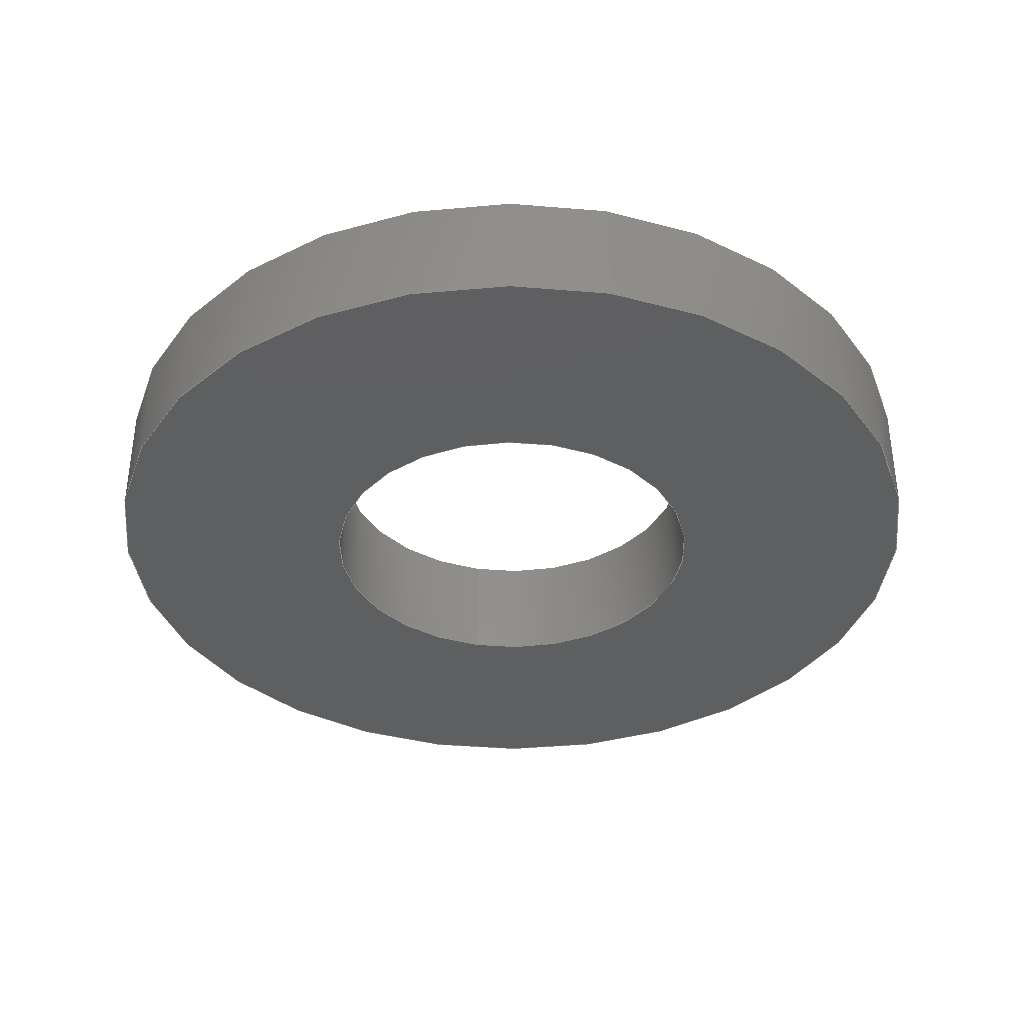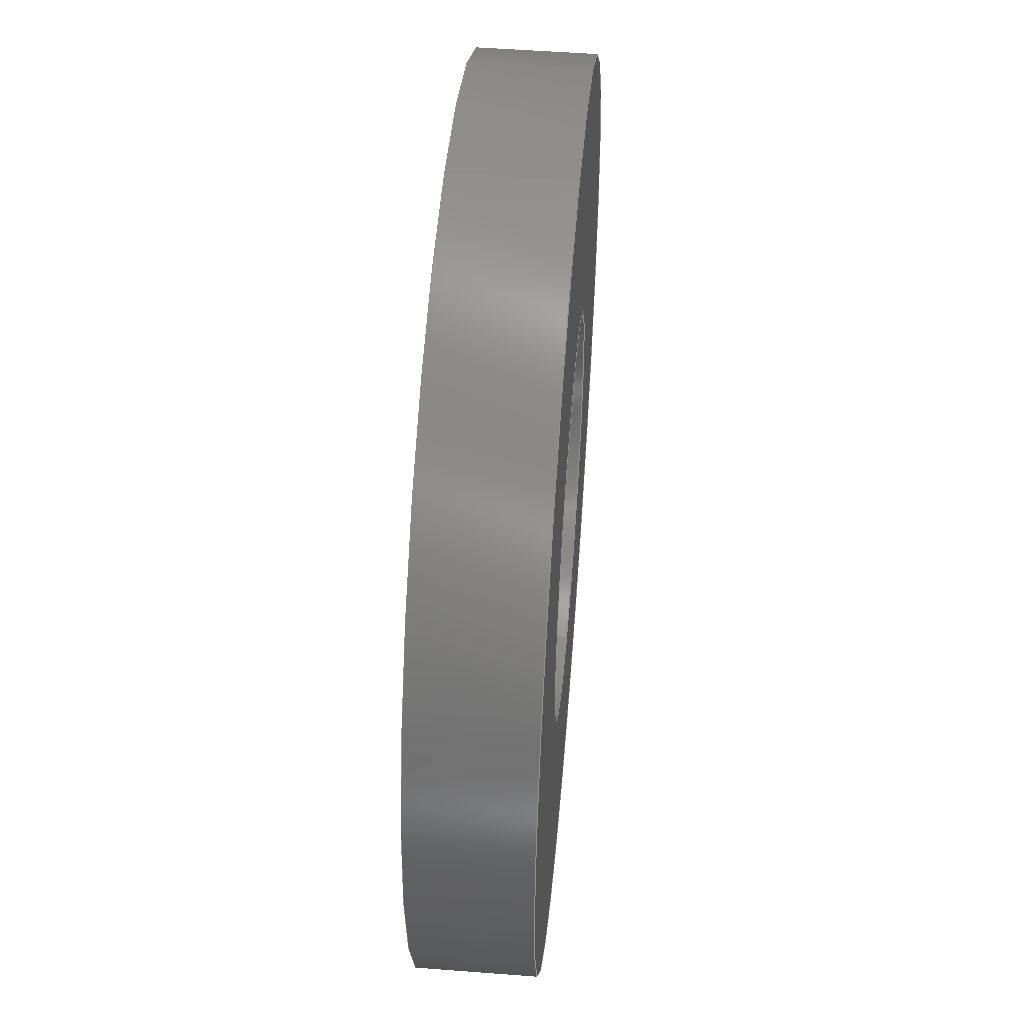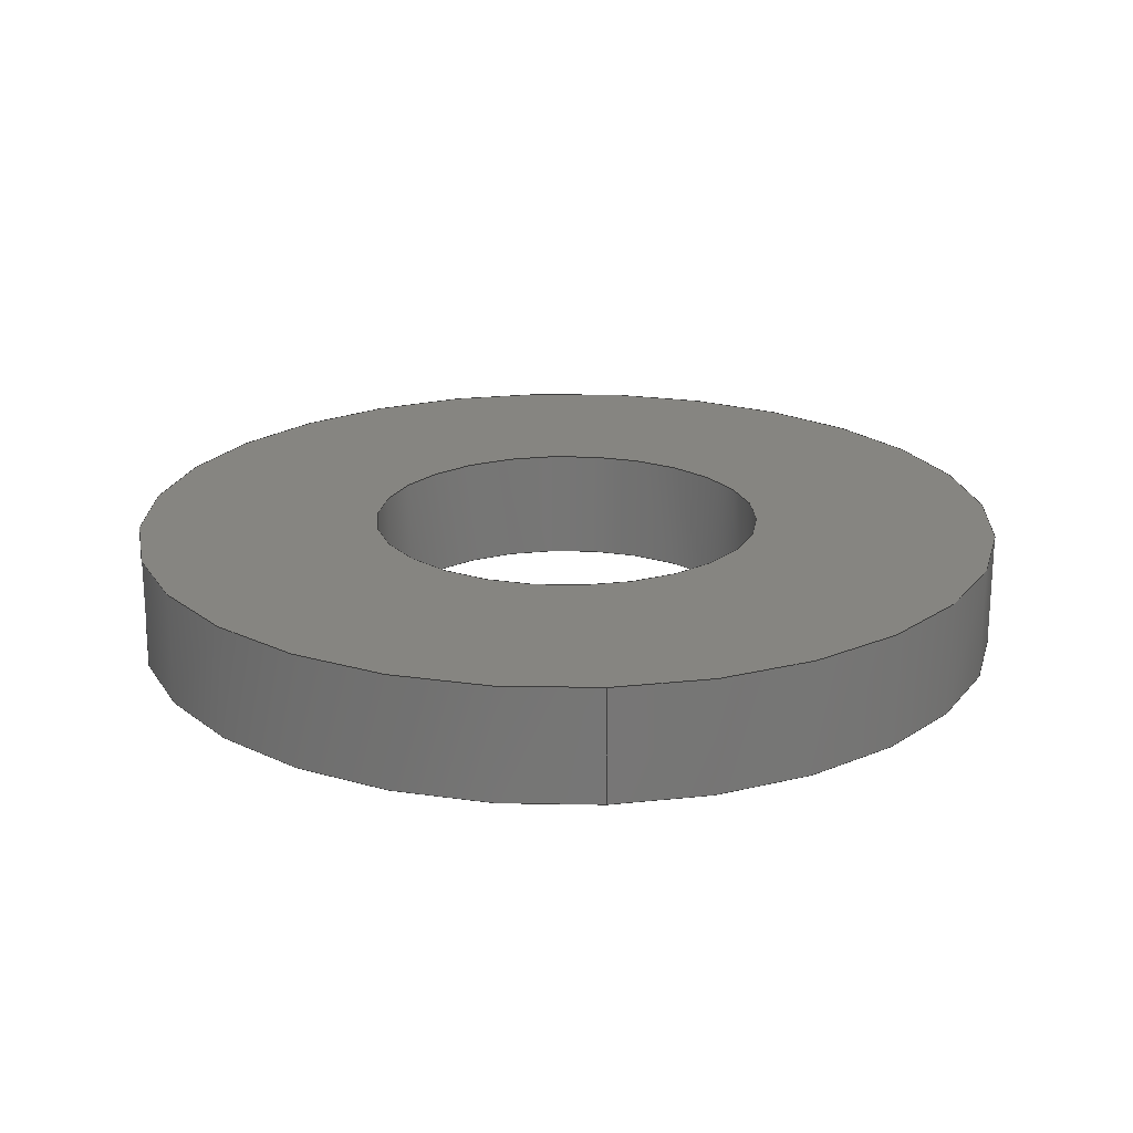
<metadata>
{"format":"step","ext":"step","renderer":"f3d","projection":"perspective","resolution":1024,"background":"white","views":[{"elev":-37.2,"azim":-12.6,"up":"+Y"},{"elev":50.7,"azim":-85.2,"up":"+Z"},{"elev":21.0,"azim":175.4,"up":"+Y"}]}
</metadata>
<code>
ISO-10303-21;
DATA;
#1 = EDGE_CURVE ( 'NONE', #207, #215, #119, .T. ) ;
#2 = AXIS2_PLACEMENT_3D ( 'NONE', #203, #202, #201 ) ;
#3 = AXIS2_PLACEMENT_3D ( 'NONE', #199, #205, #204 ) ;
#4 = EDGE_CURVE ( 'NONE', #211, #212, #242, .T. ) ;
#5 = EDGE_CURVE ( 'NONE', #214, #213, #230, .T. ) ;
#6 = EDGE_CURVE ( 'NONE', #209, #208, #231, .T. ) ;
#7 = DIRECTION ( 'NONE',  ( 0, 0, 1 ) ) ;
#8 = DIRECTION ( 'NONE',  ( 0, 1, 0 ) ) ;
#9 = ORIENTED_EDGE ( 'NONE', *, *, #54, .F. ) ;
#10 = CLOSED_SHELL ( 'NONE', ( #189, #190, #191, #192, #250, #251 ) ) ;
#11 = LINE ( 'NONE', #197, #232 ) ;
#12 = ORIENTED_EDGE ( 'NONE', *, *, #45, .T. ) ;
#13 = ORIENTED_EDGE ( 'NONE', *, *, #6, .T. ) ;
#14 = ORIENTED_EDGE ( 'NONE', *, *, #4, .F. ) ;
#15 = ORIENTED_EDGE ( 'NONE', *, *, #51, .F. ) ;
#16 = ORIENTED_EDGE ( 'NONE', *, *, #1, .F. ) ;
#17 = CARTESIAN_POINT ( 'NONE',  ( 0, 0, 0 ) ) ;
#18 = DIRECTION ( 'NONE',  ( 0, 0, 1 ) ) ;
#19 = DIRECTION ( 'NONE',  ( 0, 1, 0 ) ) ;
#20 = LOCAL_TIME ( 9, 1, 49, #101 ) ;
#21 = CALENDAR_DATE ( 2014, 7, 10 ) ;
#22 = DATE_AND_TIME ( #21, #20 ) ;
#23 = APPROVAL_DATE_TIME ( #22, #171 ) ;
#24 = PERSON_AND_ORGANIZATION ( #175, #74 ) ;
#25 = PERSON_AND_ORGANIZATION ( #175, #74 ) ;
#26 = PERSON_AND_ORGANIZATION ( #175, #74 ) ;
#27 = COORDINATED_UNIVERSAL_TIME_OFFSET ( 6, 0, .BEHIND. ) ;
#28 = LOCAL_TIME ( 9, 1, 49, #27 ) ;
#29 = CALENDAR_DATE ( 2014, 7, 10 ) ;
#30 = DATE_AND_TIME ( #29, #28 ) ;
#31 = PERSON_AND_ORGANIZATION ( #175, #74 ) ;
#32 = APPROVAL_PERSON_ORGANIZATION ( #31, #178, #156 ) ;
#33 = COORDINATED_UNIVERSAL_TIME_OFFSET ( 6, 0, .BEHIND. ) ;
#34 = LOCAL_TIME ( 9, 1, 49, #33 ) ;
#35 = CALENDAR_DATE ( 2014, 7, 10 ) ;
#36 = DATE_AND_TIME ( #35, #34 ) ;
#37 = APPROVAL_DATE_TIME ( #36, #178 ) ;
#38 = AXIS2_PLACEMENT_3D ( 'NONE', #65, #57, #62 ) ;
#39 = AXIS2_PLACEMENT_3D ( 'NONE', #58, #60, #56 ) ;
#40 = AXIS2_PLACEMENT_3D ( 'NONE', #114, #117, #194 ) ;
#41 = AXIS2_PLACEMENT_3D ( 'NONE', #108, #106, #115 ) ;
#42 = AXIS2_PLACEMENT_3D ( 'NONE', #110, #113, #112 ) ;
#43 = EDGE_CURVE ( 'NONE', #213, #211, #11, .T. ) ;
#44 = AXIS2_PLACEMENT_3D ( 'NONE', #17, #19, #196 ) ;
#45 = EDGE_CURVE ( 'NONE', #207, #209, #233, .T. ) ;
#46 = AXIS2_PLACEMENT_3D ( 'NONE', #71, #59, #70 ) ;
#47 = AXIS2_PLACEMENT_3D ( 'NONE', #200, #210, #18 ) ;
#48 = EDGE_CURVE ( 'NONE', #213, #214, #237, .T. ) ;
#49 = EDGE_CURVE ( 'NONE', #215, #207, #173, .T. ) ;
#50 = AXIS2_PLACEMENT_3D ( 'NONE', #198, #8, #7 ) ;
#51 = EDGE_CURVE ( 'NONE', #215, #208, #121, .T. ) ;
#52 = EDGE_CURVE ( 'NONE', #214, #212, #122, .T. ) ;
#53 = AXIS2_PLACEMENT_3D ( 'NONE', #195, #105, #217 ) ;
#54 = EDGE_CURVE ( 'NONE', #212, #211, #247, .T. ) ;
#55 = EDGE_CURVE ( 'NONE', #208, #209, #249, .T. ) ;
#56 = DIRECTION ( 'NONE',  ( 0, 0, -1 ) ) ;
#57 = DIRECTION ( 'NONE',  ( -0, -1, -0 ) ) ;
#58 = CARTESIAN_POINT ( 'NONE',  ( 0, 0.08, 0 ) ) ;
#59 = DIRECTION ( 'NONE',  ( 0, 1, 0 ) ) ;
#60 = DIRECTION ( 'NONE',  ( -0, -1, -0 ) ) ;
#61 = CARTESIAN_POINT ( 'NONE',  ( 0, 0.08, -0.3125 ) ) ;
#62 = DIRECTION ( 'NONE',  ( 0, 0, -1 ) ) ;
#63 = CARTESIAN_POINT ( 'NONE',  ( 1.721e-17, 0.08, -0.1405 ) ) ;
#64 = PLANE ( 'NONE',  #46 ) ;
#65 = CARTESIAN_POINT ( 'NONE',  ( 0, 0.08, 0 ) ) ;
#66 = CARTESIAN_POINT ( 'NONE',  ( 3.827e-17, 0, 0.3125 ) ) ;
#67 = CARTESIAN_POINT ( 'NONE',  ( 0, 0.08, 0.1405 ) ) ;
#68 = CARTESIAN_POINT ( 'NONE',  ( 0, 0, 0 ) ) ;
#69 = CARTESIAN_POINT ( 'NONE',  ( 0, 0, -0.3125 ) ) ;
#70 = DIRECTION ( 'NONE',  ( 0, -0, 1 ) ) ;
#71 = CARTESIAN_POINT ( 'NONE',  ( 0, 0.08, 0 ) ) ;
#72 =( GEOMETRIC_REPRESENTATION_CONTEXT ( 3 ) GLOBAL_UNCERTAINTY_ASSIGNED_CONTEXT ( ( #238 ) ) GLOBAL_UNIT_ASSIGNED_CONTEXT ( ( #132, #133, #134 ) ) REPRESENTATION_CONTEXT ( 'NONE', 'WORKASPACE' ) );
#73 = SHAPE_DEFINITION_REPRESENTATION ( #219, #239 ) ;
#74 = ORGANIZATION ( 'UNSPECIFIED', 'UNSPECIFIED', '' ) ;
#75 = PERSON_AND_ORGANIZATION ( #175, #74 ) ;
#76 = PERSON_AND_ORGANIZATION ( #175, #74 ) ;
#77 = APPROVAL_PERSON_ORGANIZATION ( #76, #162, #145 ) ;
#78 = COORDINATED_UNIVERSAL_TIME_OFFSET ( 6, 0, .BEHIND. ) ;
#79 = LOCAL_TIME ( 9, 1, 49, #78 ) ;
#80 = CALENDAR_DATE ( 2014, 7, 10 ) ;
#81 = EDGE_LOOP ( 'NONE', ( #222, #225, #221, #84 ) ) ;
#82 = EDGE_LOOP ( 'NONE', ( #15, #16, #12, #13 ) ) ;
#83 = EDGE_LOOP ( 'NONE', ( #184, #183, #185, #182 ) ) ;
#84 = ORIENTED_EDGE ( 'NONE', *, *, #4, .T. ) ;
#85 = EDGE_LOOP ( 'NONE', ( #14, #9 ) ) ;
#86 = EDGE_LOOP ( 'NONE', ( #227, #223 ) ) ;
#87 = EDGE_LOOP ( 'NONE', ( #187, #188, #186, #181 ) ) ;
#88 = EDGE_LOOP ( 'NONE', ( #224, #220 ) ) ;
#89 = PLANE ( 'NONE',  #160 ) ;
#90 = CARTESIAN_POINT ( 'NONE',  ( 0, 0, 0 ) ) ;
#91 = DIRECTION ( 'NONE',  ( -0, 1, -0 ) ) ;
#92 = DATE_AND_TIME ( #80, #79 ) ;
#93 = APPROVAL_DATE_TIME ( #92, #162 ) ;
#94 = PERSON_AND_ORGANIZATION ( #175, #74 ) ;
#95 = COORDINATED_UNIVERSAL_TIME_OFFSET ( 6, 0, .BEHIND. ) ;
#96 = LOCAL_TIME ( 9, 1, 49, #95 ) ;
#97 = CALENDAR_DATE ( 2014, 7, 10 ) ;
#98 = DATE_AND_TIME ( #97, #96 ) ;
#99 = PERSON_AND_ORGANIZATION ( #175, #74 ) ;
#100 = APPROVAL_PERSON_ORGANIZATION ( #99, #171, #149 ) ;
#101 = COORDINATED_UNIVERSAL_TIME_OFFSET ( 6, 0, .BEHIND. ) ;
#102 = CARTESIAN_POINT ( 'NONE',  ( 1.721e-17, 0, -0.1405 ) ) ;
#103 = CARTESIAN_POINT ( 'NONE',  ( 0, 0.08, -0.3125 ) ) ;
#104 = DIRECTION ( 'NONE',  ( -0, -1, -0 ) ) ;
#105 = DIRECTION ( 'NONE',  ( 0, 1, 0 ) ) ;
#106 = DIRECTION ( 'NONE',  ( 0, 1, 0 ) ) ;
#107 = CARTESIAN_POINT ( 'NONE',  ( 0, 0, 0.1405 ) ) ;
#108 = CARTESIAN_POINT ( 'NONE',  ( 0, 0.08, 0 ) ) ;
#109 = DIRECTION ( 'NONE',  ( -0, 1, -0 ) ) ;
#110 = CARTESIAN_POINT ( 'NONE',  ( 0, 0, 0 ) ) ;
#111 = DIRECTION ( 'NONE',  ( -0, -1, -0 ) ) ;
#112 = DIRECTION ( 'NONE',  ( 0, 0, 1 ) ) ;
#113 = DIRECTION ( 'NONE',  ( 0, 1, 0 ) ) ;
#114 = CARTESIAN_POINT ( 'NONE',  ( 0, 0, 0 ) ) ;
#115 = DIRECTION ( 'NONE',  ( 0, 0, 1 ) ) ;
#116 = CARTESIAN_POINT ( 'NONE',  ( 3.827e-17, 0.08, 0.3125 ) ) ;
#117 = DIRECTION ( 'NONE',  ( -0, 1, -0 ) ) ;
#118 = EDGE_LOOP ( 'NONE', ( #228, #226 ) ) ;
#119 = CIRCLE ( 'NONE', #3, 0.3125 ) ;
#120 = CYLINDRICAL_SURFACE ( 'NONE', #39, 0.3125 ) ;
#121 = LINE ( 'NONE', #116, #236 ) ;
#122 = LINE ( 'NONE', #102, #243 ) ;
#123 = CYLINDRICAL_SURFACE ( 'NONE', #38, 0.3125 ) ;
#124 = FACE_BOUND ( 'NONE', #85, .T. ) ;
#125 = FACE_OUTER_BOUND ( 'NONE', #88, .T. ) ;
#126 = FACE_BOUND ( 'NONE', #86, .T. ) ;
#127 = FACE_OUTER_BOUND ( 'NONE', #118, .T. ) ;
#128 = FACE_OUTER_BOUND ( 'NONE', #81, .T. ) ;
#129 =( LENGTH_UNIT ( ) NAMED_UNIT ( * ) SI_UNIT ( $, .METRE. ) );
#130 = DIRECTION ( 'NONE',  ( -0, 1, -0 ) ) ;
#131 = DIRECTION ( 'NONE',  ( 0, 0, 1 ) ) ;
#132 =( CONVERSION_BASED_UNIT ( 'INCH', #193 ) LENGTH_UNIT ( ) NAMED_UNIT ( #252 ) );
#133 =( NAMED_UNIT ( * ) PLANE_ANGLE_UNIT ( ) SI_UNIT ( $, .RADIAN. ) );
#134 =( NAMED_UNIT ( * ) SI_UNIT ( $, .STERADIAN. ) SOLID_ANGLE_UNIT ( ) );
#135 = CARTESIAN_POINT ( 'NONE',  ( 0, 0, 0 ) ) ;
#136 = DIRECTION ( 'NONE',  ( 0, 0, 1 ) ) ;
#137 = DIRECTION ( 'NONE',  ( 1, 0, 0 ) ) ;
#138 = APPLICATION_CONTEXT ( 'configuration controlled 3d designs of mechanical parts and assemblies' ) ;
#139 = APPLICATION_PROTOCOL_DEFINITION ( 'international standard', 'config_control_design', 1994, #138 ) ;
#140 = MECHANICAL_CONTEXT ( 'NONE', #138, 'mechanical' ) ;
#141 = PERSON_AND_ORGANIZATION_ROLE ( 'design_owner' ) ;
#142 = APPLICATION_CONTEXT ( 'configuration controlled 3d designs of mechanical parts and assemblies' ) ;
#143 = APPLICATION_PROTOCOL_DEFINITION ( 'international standard', 'config_control_design', 1994, #142 ) ;
#144 = APPROVAL_STATUS ( 'not_yet_approved' ) ;
#145 = APPROVAL_ROLE ( '' ) ;
#146 = PERSON_AND_ORGANIZATION_ROLE ( 'creator' ) ;
#147 = DATE_TIME_ROLE ( 'creation_date' ) ;
#148 = APPROVAL_STATUS ( 'not_yet_approved' ) ;
#149 = APPROVAL_ROLE ( '' ) ;
#150 = PERSON_AND_ORGANIZATION_ROLE ( 'creator' ) ;
#151 = PERSON_AND_ORGANIZATION_ROLE ( 'design_supplier' ) ;
#152 = SECURITY_CLASSIFICATION_LEVEL ( 'unclassified' ) ;
#153 = PERSON_AND_ORGANIZATION_ROLE ( 'classification_officer' ) ;
#154 = DATE_TIME_ROLE ( 'classification_date' ) ;
#155 = APPROVAL_STATUS ( 'not_yet_approved' ) ;
#156 = APPROVAL_ROLE ( '' ) ;
#157 = CC_DESIGN_DATE_AND_TIME_ASSIGNMENT ( #98, #147, ( #165 ) ) ;
#158 = CC_DESIGN_APPROVAL ( #171, ( #166 ) ) ;
#159 = CC_DESIGN_APPROVAL ( #162, ( #165 ) ) ;
#160 = AXIS2_PLACEMENT_3D ( 'NONE', #90, #241, #206 ) ;
#161 = CC_DESIGN_PERSON_AND_ORGANIZATION_ASSIGNMENT ( #75, #141, ( #174 ) ) ;
#162 = APPROVAL ( #144, 'UNSPECIFIED' ) ;
#163 = SECURITY_CLASSIFICATION ( '', '', #152 ) ;
#164 = CC_DESIGN_PERSON_AND_ORGANIZATION_ASSIGNMENT ( #24, #150, ( #166 ) ) ;
#165 = PRODUCT_DEFINITION ( 'UNKNOWN', '', #166, #218 ) ;
#166 = PRODUCT_DEFINITION_FORMATION_WITH_SPECIFIED_SOURCE ( 'ANY', '', #174, .NOT_KNOWN. ) ;
#167 = AXIS2_PLACEMENT_3D ( 'NONE', #135, #136, #137 ) ;
#168 = AXIS2_PLACEMENT_3D ( 'NONE', #68, #130, #131 ) ;
#169 = CC_DESIGN_PERSON_AND_ORGANIZATION_ASSIGNMENT ( #26, #153, ( #163 ) ) ;
#170 = CC_DESIGN_PERSON_AND_ORGANIZATION_ASSIGNMENT ( #25, #151, ( #166 ) ) ;
#171 = APPROVAL ( #148, 'UNSPECIFIED' ) ;
#172 = CC_DESIGN_PERSON_AND_ORGANIZATION_ASSIGNMENT ( #94, #146, ( #165 ) ) ;
#173 = CIRCLE ( 'NONE', #53, 0.3125 ) ;
#174 = PRODUCT ( '91950A029', '91950A029', '', ( #140 ) ) ;
#175 = PERSON ( 'UNSPECIFIED', 'UNSPECIFIED', 'UNSPECIFIED', ('UNSPECIFIED'), ('UNSPECIFIED'), ('UNSPECIFIED') ) ;
#176 = CC_DESIGN_APPROVAL ( #178, ( #163 ) ) ;
#177 = CC_DESIGN_SECURITY_CLASSIFICATION ( #163, ( #166 ) ) ;
#178 = APPROVAL ( #155, 'UNSPECIFIED' ) ;
#179 = CC_DESIGN_DATE_AND_TIME_ASSIGNMENT ( #30, #154, ( #163 ) ) ;
#180 = PRODUCT_RELATED_PRODUCT_CATEGORY ( 'detail', '', ( #174 ) ) ;
#181 = ORIENTED_EDGE ( 'NONE', *, *, #45, .F. ) ;
#182 = ORIENTED_EDGE ( 'NONE', *, *, #43, .F. ) ;
#183 = ORIENTED_EDGE ( 'NONE', *, *, #52, .T. ) ;
#184 = ORIENTED_EDGE ( 'NONE', *, *, #5, .F. ) ;
#185 = ORIENTED_EDGE ( 'NONE', *, *, #54, .T. ) ;
#186 = ORIENTED_EDGE ( 'NONE', *, *, #55, .T. ) ;
#187 = ORIENTED_EDGE ( 'NONE', *, *, #49, .F. ) ;
#188 = ORIENTED_EDGE ( 'NONE', *, *, #51, .T. ) ;
#189 = ADVANCED_FACE ( 'NONE', ( #248 ), #246, .F. ) ;
#190 = ADVANCED_FACE ( 'NONE', ( #245 ), #120, .T. ) ;
#191 = ADVANCED_FACE ( 'NONE', ( #244 ), #123, .T. ) ;
#192 = ADVANCED_FACE ( 'NONE', ( #124, #125 ), #64, .T. ) ;
#193 = LENGTH_MEASURE_WITH_UNIT ( LENGTH_MEASURE( 0.0254 ), #129 );
#194 = DIRECTION ( 'NONE',  ( 0, 0, 1 ) ) ;
#195 = CARTESIAN_POINT ( 'NONE',  ( 0, 0.08, 0 ) ) ;
#196 = DIRECTION ( 'NONE',  ( 0, 0, 1 ) ) ;
#197 = CARTESIAN_POINT ( 'NONE',  ( 0, 0, 0.1405 ) ) ;
#198 = CARTESIAN_POINT ( 'NONE',  ( 0, 0, 0 ) ) ;
#199 = CARTESIAN_POINT ( 'NONE',  ( 0, 0.08, 0 ) ) ;
#200 = CARTESIAN_POINT ( 'NONE',  ( 0, 0, 0 ) ) ;
#201 = DIRECTION ( 'NONE',  ( 0, 0, 1 ) ) ;
#202 = DIRECTION ( 'NONE',  ( 0, 1, 0 ) ) ;
#203 = CARTESIAN_POINT ( 'NONE',  ( 0, 0.08, 0 ) ) ;
#204 = DIRECTION ( 'NONE',  ( 0, 0, 1 ) ) ;
#205 = DIRECTION ( 'NONE',  ( 0, 1, 0 ) ) ;
#206 = DIRECTION ( 'NONE',  ( 0, -0, 1 ) ) ;
#207 = VERTEX_POINT ( 'NONE', #61 ) ;
#208 = VERTEX_POINT ( 'NONE', #66 ) ;
#209 = VERTEX_POINT ( 'NONE', #69 ) ;
#210 = DIRECTION ( 'NONE',  ( 0, 1, 0 ) ) ;
#211 = VERTEX_POINT ( 'NONE', #67 ) ;
#212 = VERTEX_POINT ( 'NONE', #63 ) ;
#213 = VERTEX_POINT ( 'NONE', #107 ) ;
#214 = VERTEX_POINT ( 'NONE', #229 ) ;
#215 = VERTEX_POINT ( 'NONE', #216 ) ;
#216 = CARTESIAN_POINT ( 'NONE',  ( 3.827e-17, 0.08, 0.3125 ) ) ;
#217 = DIRECTION ( 'NONE',  ( 0, 0, 1 ) ) ;
#218 = DESIGN_CONTEXT ( 'detailed design', #142, 'design' ) ;
#219 = PRODUCT_DEFINITION_SHAPE ( 'NONE', 'NONE',  #165 ) ;
#220 = ORIENTED_EDGE ( 'NONE', *, *, #49, .T. ) ;
#221 = ORIENTED_EDGE ( 'NONE', *, *, #43, .T. ) ;
#222 = ORIENTED_EDGE ( 'NONE', *, *, #52, .F. ) ;
#223 = ORIENTED_EDGE ( 'NONE', *, *, #5, .T. ) ;
#224 = ORIENTED_EDGE ( 'NONE', *, *, #1, .T. ) ;
#225 = ORIENTED_EDGE ( 'NONE', *, *, #48, .F. ) ;
#226 = ORIENTED_EDGE ( 'NONE', *, *, #55, .F. ) ;
#227 = ORIENTED_EDGE ( 'NONE', *, *, #48, .T. ) ;
#228 = ORIENTED_EDGE ( 'NONE', *, *, #6, .F. ) ;
#229 = CARTESIAN_POINT ( 'NONE',  ( 1.721e-17, 0, -0.1405 ) ) ;
#230 = CIRCLE ( 'NONE', #47, 0.1405 ) ;
#231 = CIRCLE ( 'NONE', #44, 0.3125 ) ;
#232 = VECTOR ( 'NONE', #91, 39.37 ) ;
#233 = LINE ( 'NONE', #103, #234 ) ;
#234 = VECTOR ( 'NONE', #104, 39.37 ) ;
#235 = CYLINDRICAL_SURFACE ( 'NONE', #168, 0.1405 ) ;
#236 = VECTOR ( 'NONE', #111, 39.37 ) ;
#237 = CIRCLE ( 'NONE', #50, 0.1405 ) ;
#238 = UNCERTAINTY_MEASURE_WITH_UNIT (LENGTH_MEASURE( 1e-05 ), #132, 'distance_accuracy_value', 'NONE');
#239 = ADVANCED_BREP_SHAPE_REPRESENTATION ( '91950A029', ( #240, #167 ), #72 ) ;
#240 = MANIFOLD_SOLID_BREP ( 'Cut-Extrude1', #10 ) ;
#241 = DIRECTION ( 'NONE',  ( 0, 1, 0 ) ) ;
#242 = CIRCLE ( 'NONE', #2, 0.1405 ) ;
#243 = VECTOR ( 'NONE', #109, 39.37 ) ;
#244 = FACE_OUTER_BOUND ( 'NONE', #82, .T. ) ;
#245 = FACE_OUTER_BOUND ( 'NONE', #87, .T. ) ;
#246 = CYLINDRICAL_SURFACE ( 'NONE', #40, 0.1405 ) ;
#247 = CIRCLE ( 'NONE', #41, 0.1405 ) ;
#248 = FACE_OUTER_BOUND ( 'NONE', #83, .T. ) ;
#249 = CIRCLE ( 'NONE', #42, 0.3125 ) ;
#250 = ADVANCED_FACE ( 'NONE', ( #126, #127 ), #89, .F. ) ;
#251 = ADVANCED_FACE ( 'NONE', ( #128 ), #235, .F. ) ;
#252 = DIMENSIONAL_EXPONENTS ( 1, 0, 0, 0, 0, 0, 0 ) ;
ENDSEC;
END-ISO-10303-21;

</code>
